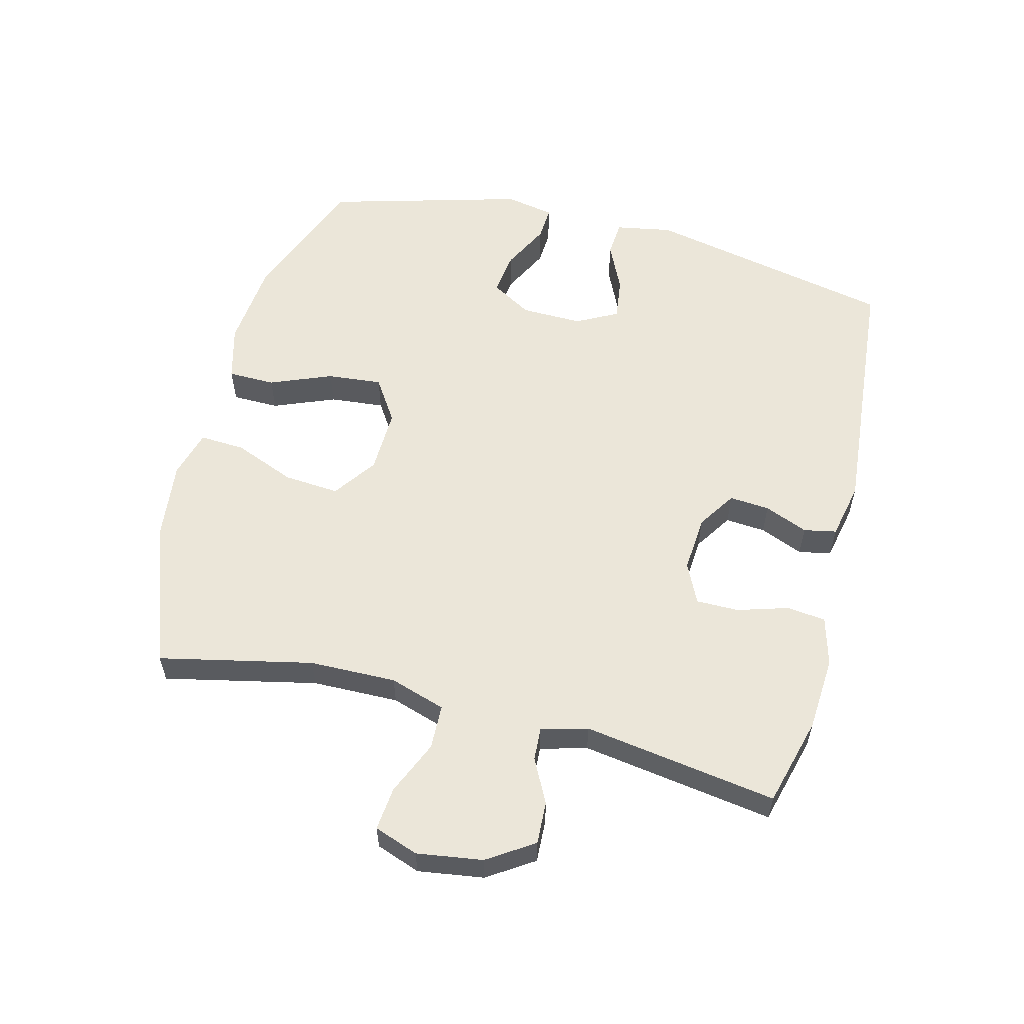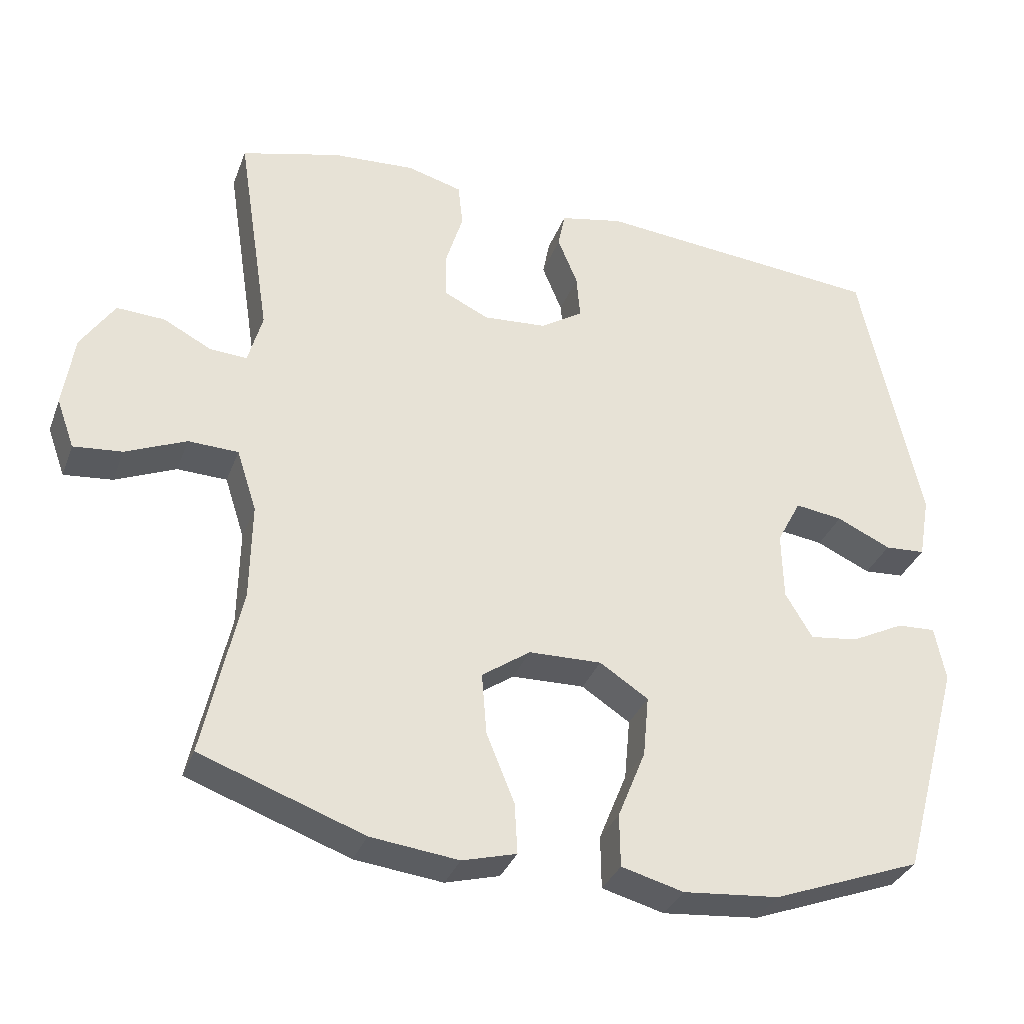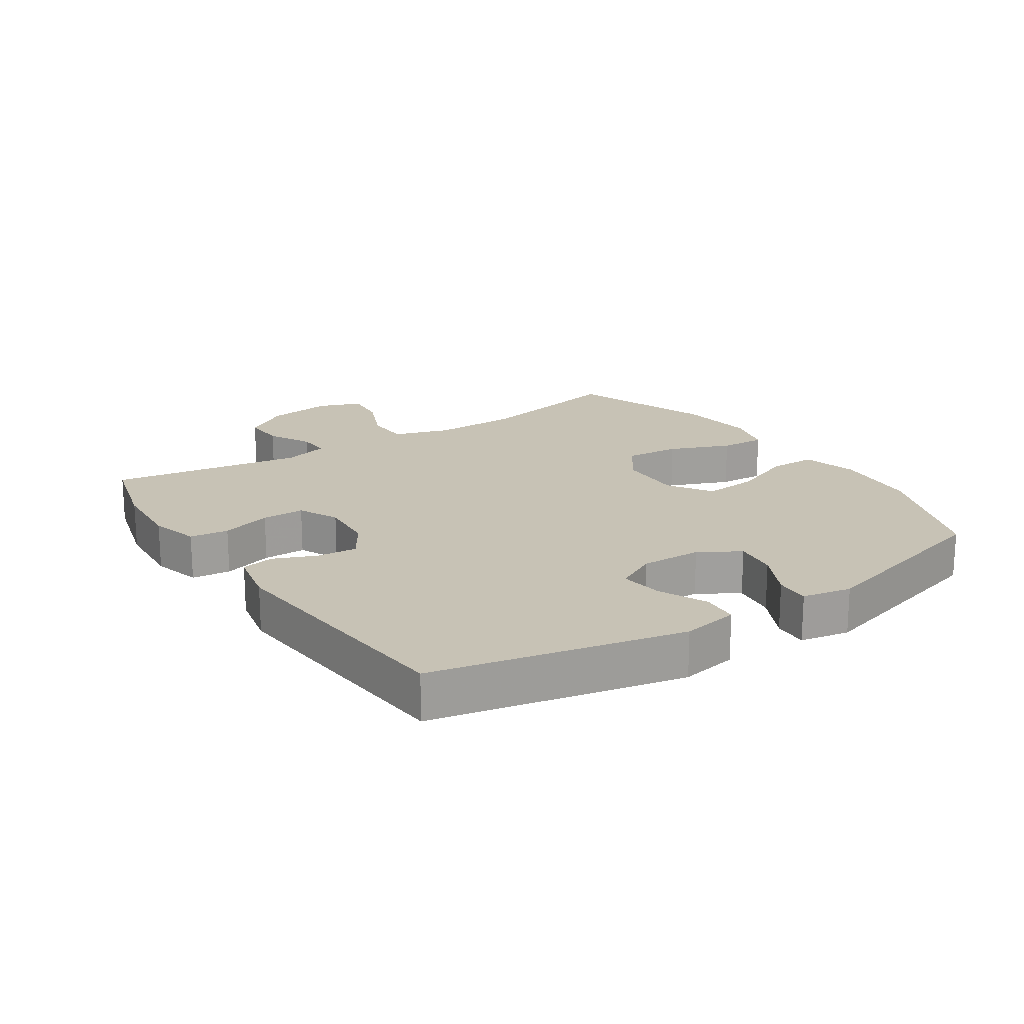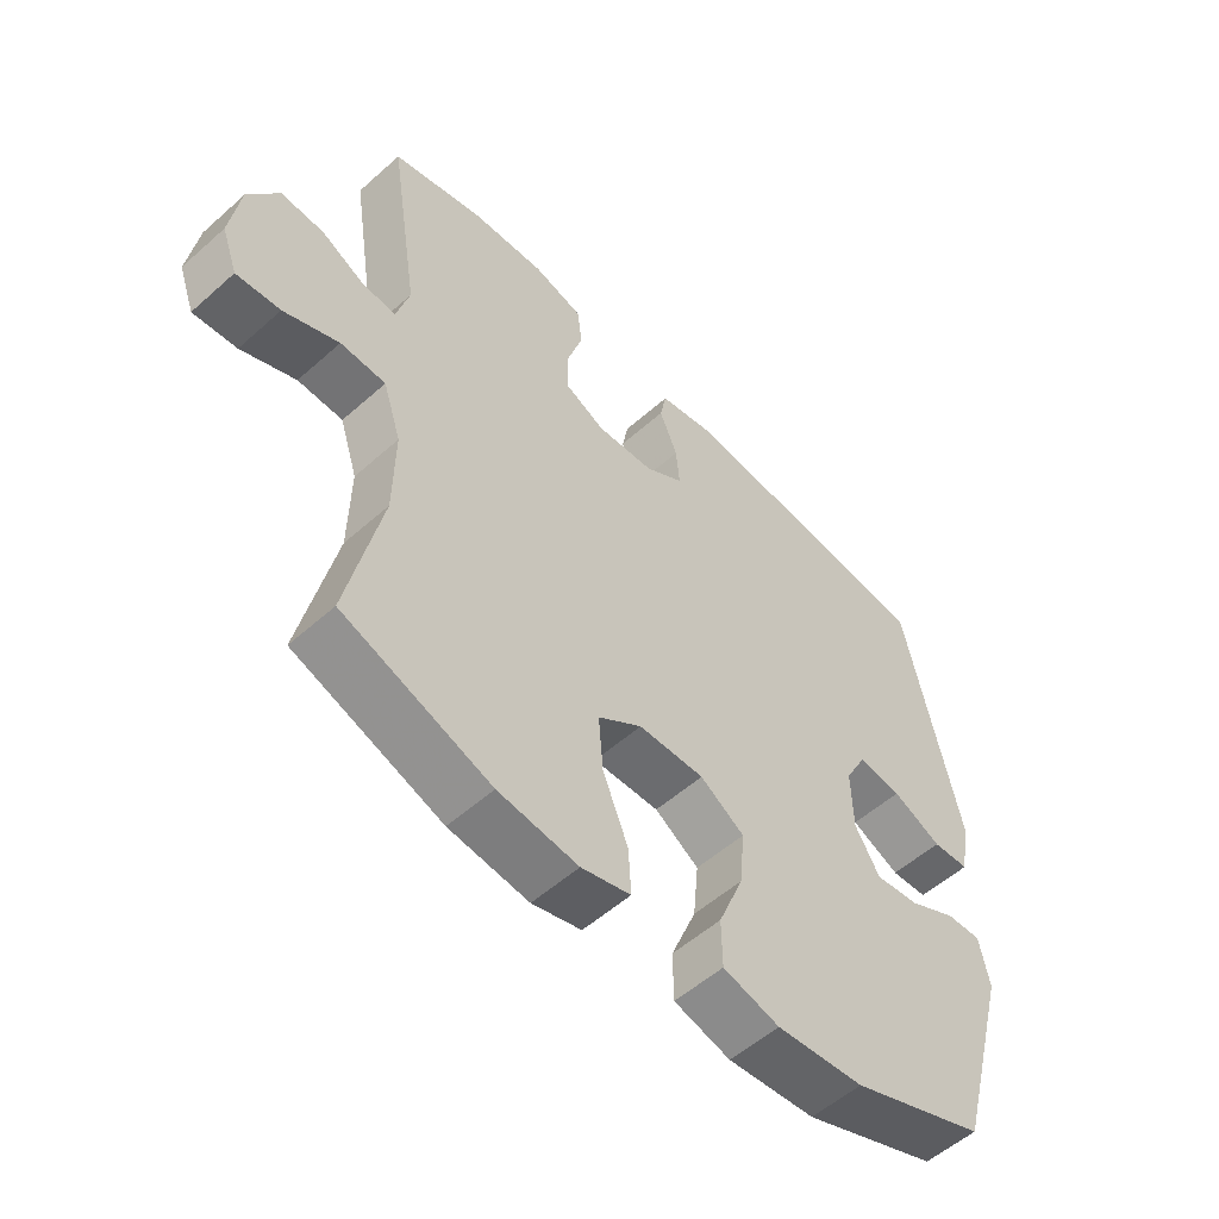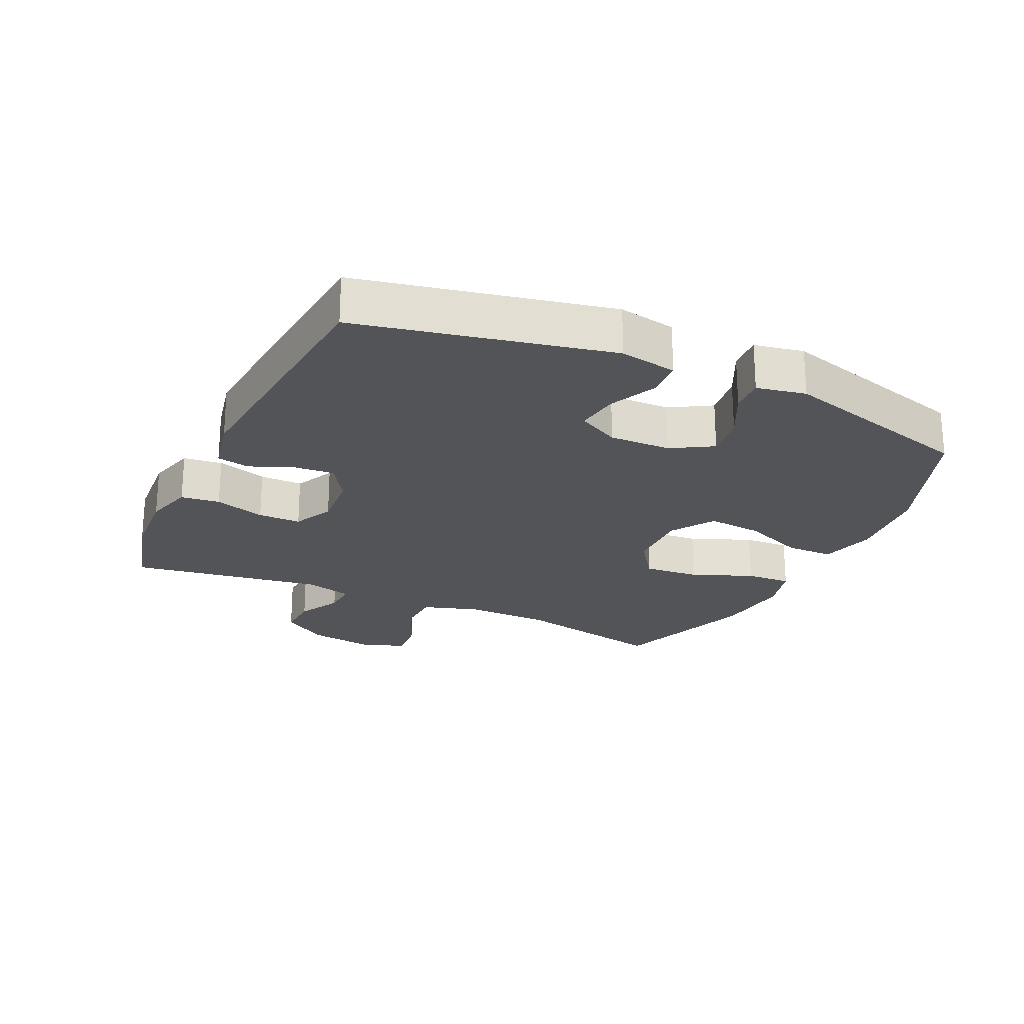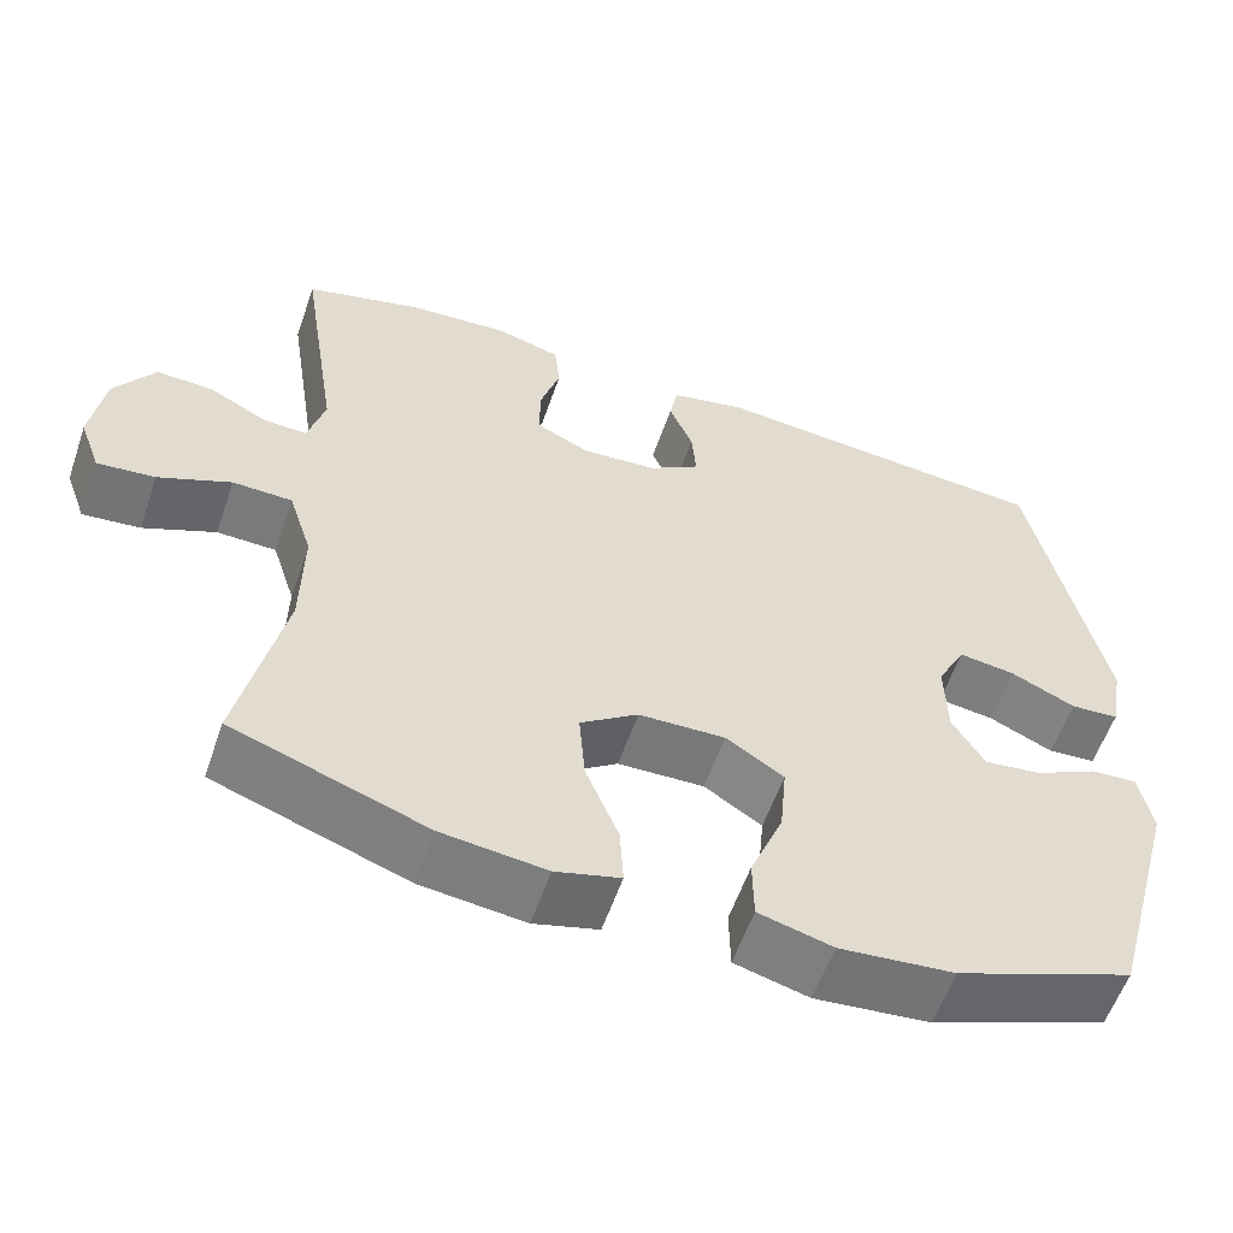
<metadata>
{"format":"obj","ext":"obj","renderer":"f3d","projection":"perspective","resolution":1024,"background":"white","views":[{"elev":57.4,"azim":-75.8,"up":"+Y"},{"elev":-33.8,"azim":-19.0,"up":"+Z"},{"elev":19.0,"azim":56.4,"up":"+Y"},{"elev":-54.9,"azim":-46.8,"up":"+Z"},{"elev":-23.1,"azim":64.9,"up":"+Y"},{"elev":-57.7,"azim":-19.0,"up":"+Z"}]}
</metadata>
<code>
v 0.5 0.07 0.5
v 0.583 0.07 0.109
v 0.567 0.07 0.02
v 0.51 0.07 0.016
v 0.434 0.07 0.051
v 0.367 0.07 0.06
v 0.333 0.07 -0.005
v 0.335 0.07 -0.101
v 0.373 0.07 -0.165
v 0.441 0.07 -0.156
v 0.516 0.07 -0.118
v 0.57 0.07 -0.115
v 0.585 0.07 -0.192
v 0.5 0.07 -0.5
v 0.291 0.07 -0.58
v 0.156 0.07 -0.593
v 0.069 0.07 -0.57
v 0.068 0.07 -0.496
v 0.107 0.07 -0.399
v 0.115 0.07 -0.313
v 0.047 0.07 -0.269
v -0.055 0.07 -0.272
v -0.123 0.07 -0.32
v -0.116 0.07 -0.407
v -0.077 0.07 -0.503
v -0.073 0.07 -0.574
v -0.149 0.07 -0.595
v -0.272 0.07 -0.581
v -0.5 0.07 -0.5
v -0.448 0.07 -0.26
v -0.446 0.07 -0.124
v -0.474 0.07 -0.037
v -0.544 0.07 -0.035
v -0.629 0.07 -0.072
v -0.697 0.07 -0.079
v -0.722 0.07 -0.01
v -0.707 0.07 0.093
v -0.66 0.07 0.165
v -0.593 0.07 0.162
v -0.525 0.07 0.127
v -0.473 0.07 0.124
v -0.453 0.07 0.197
v -0.5 0.07 0.5
v -0.36 0.07 0.538
v -0.244 0.07 0.546
v -0.167 0.07 0.525
v -0.16 0.07 0.464
v -0.184 0.07 0.385
v -0.184 0.07 0.318
v -0.121 0.07 0.288
v -0.032 0.07 0.295
v 0.028 0.07 0.334
v 0.023 0.07 0.397
v -0.005 0.07 0.465
v 0.005 0.07 0.516
v 0.094 0.07 0.535
v 0.5 0 0.5
v 0.583 0 0.109
v 0.567 0 0.02
v 0.51 0 0.016
v 0.434 0 0.051
v 0.367 0 0.06
v 0.333 0 -0.005
v 0.335 0 -0.101
v 0.373 0 -0.165
v 0.441 0 -0.156
v 0.516 0 -0.118
v 0.57 0 -0.115
v 0.585 0 -0.192
v 0.5 0 -0.5
v 0.291 0 -0.58
v 0.156 0 -0.593
v 0.069 0 -0.57
v 0.068 0 -0.496
v 0.107 0 -0.399
v 0.115 0 -0.313
v 0.047 0 -0.269
v -0.055 0 -0.272
v -0.123 0 -0.32
v -0.116 0 -0.407
v -0.077 0 -0.503
v -0.073 0 -0.574
v -0.149 0 -0.595
v -0.272 0 -0.581
v -0.5 0 -0.5
v -0.448 0 -0.26
v -0.446 0 -0.124
v -0.474 0 -0.037
v -0.544 0 -0.035
v -0.629 0 -0.072
v -0.697 0 -0.079
v -0.722 0 -0.01
v -0.707 0 0.093
v -0.66 0 0.165
v -0.593 0 0.162
v -0.525 0 0.127
v -0.473 0 0.124
v -0.453 0 0.197
v -0.5 0 0.5
v -0.36 0 0.538
v -0.244 0 0.546
v -0.167 0 0.525
v -0.16 0 0.464
v -0.184 0 0.385
v -0.184 0 0.318
v -0.121 0 0.288
v -0.032 0 0.295
v 0.028 0 0.334
v 0.023 0 0.397
v -0.005 0 0.465
v 0.005 0 0.516
v 0.094 0 0.535
f 53 54 55 56
f 52 53 56 1
f 51 52 1 2
f 50 51 2 3
f 45 46 47 48
f 45 48 49
f 42 43 44 45
f 41 42 45 49
f 37 38 39 40
f 37 40 41
f 36 37 41
f 33 34 35 36
f 32 33 36 41
f 31 32 41 49
f 27 28 29 30
f 24 25 26 27
f 23 24 27 30
f 22 23 30 31
f 16 17 18 19
f 16 19 20
f 15 16 20
f 14 15 20
f 13 14 20 21
f 10 11 12 13
f 9 10 13 21
f 3 4 5
f 50 3 5
f 50 5 6
f 22 31 49 50
f 22 50 6 7
f 8 9 21 22
f 7 8 22
f 112 111 110 109
f 57 112 109 108
f 58 57 108 107
f 59 58 107 106
f 104 103 102 101
f 105 104 101
f 101 100 99 98
f 105 101 98 97
f 96 95 94 93
f 97 96 93
f 97 93 92
f 92 91 90 89
f 97 92 89 88
f 105 97 88 87
f 86 85 84 83
f 83 82 81 80
f 86 83 80 79
f 87 86 79 78
f 75 74 73 72
f 76 75 72
f 76 72 71
f 76 71 70
f 77 76 70 69
f 69 68 67 66
f 77 69 66 65
f 61 60 59
f 61 59 106
f 62 61 106
f 106 105 87 78
f 63 62 106 78
f 78 77 65 64
f 78 64 63
f 1 57 58 2
f 2 58 59 3
f 3 59 60 4
f 4 60 61 5
f 5 61 62 6
f 6 62 63 7
f 7 63 64 8
f 8 64 65 9
f 9 65 66 10
f 10 66 67 11
f 11 67 68 12
f 12 68 69 13
f 13 69 70 14
f 14 70 71 15
f 15 71 72 16
f 16 72 73 17
f 17 73 74 18
f 18 74 75 19
f 19 75 76 20
f 20 76 77 21
f 21 77 78 22
f 22 78 79 23
f 23 79 80 24
f 24 80 81 25
f 25 81 82 26
f 26 82 83 27
f 27 83 84 28
f 28 84 85 29
f 29 85 86 30
f 30 86 87 31
f 31 87 88 32
f 32 88 89 33
f 33 89 90 34
f 34 90 91 35
f 35 91 92 36
f 36 92 93 37
f 37 93 94 38
f 38 94 95 39
f 39 95 96 40
f 40 96 97 41
f 41 97 98 42
f 42 98 99 43
f 43 99 100 44
f 44 100 101 45
f 45 101 102 46
f 46 102 103 47
f 47 103 104 48
f 48 104 105 49
f 49 105 106 50
f 50 106 107 51
f 51 107 108 52
f 52 108 109 53
f 53 109 110 54
f 54 110 111 55
f 55 111 112 56
f 56 112 57 1

</code>
